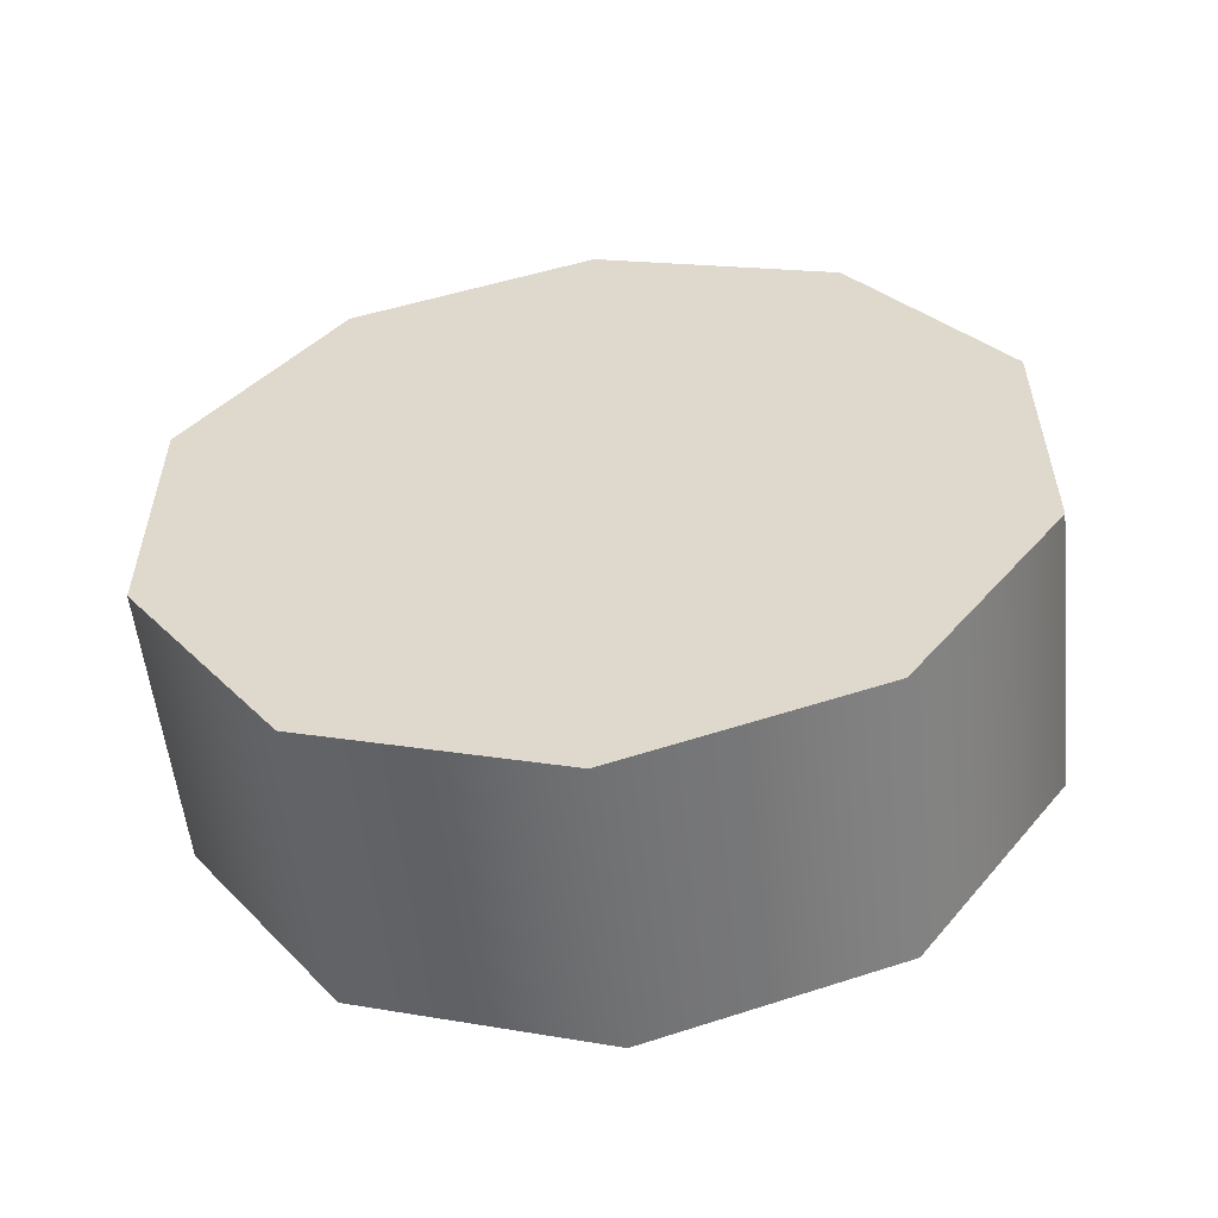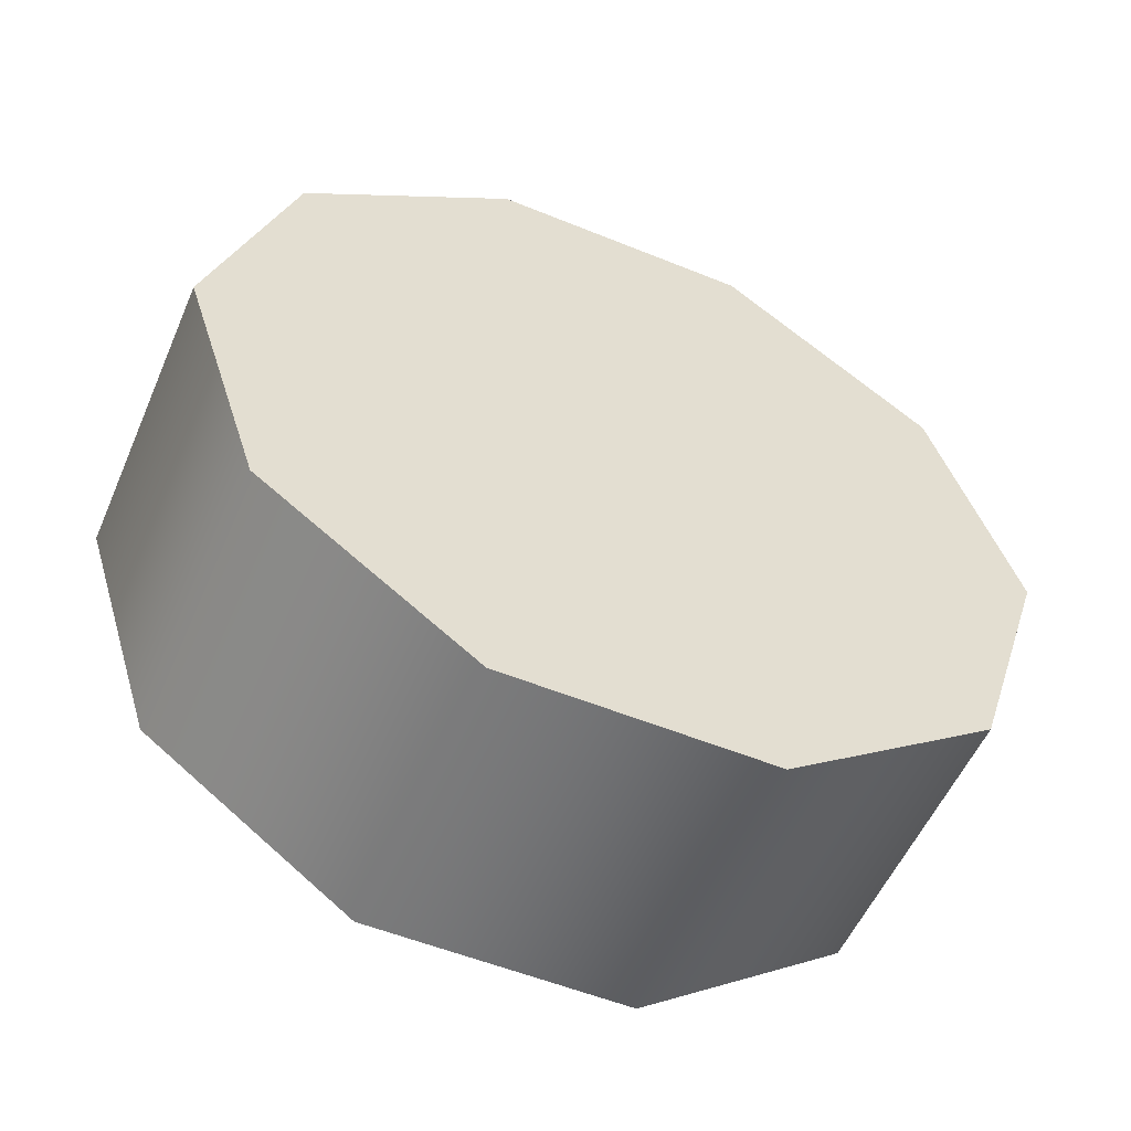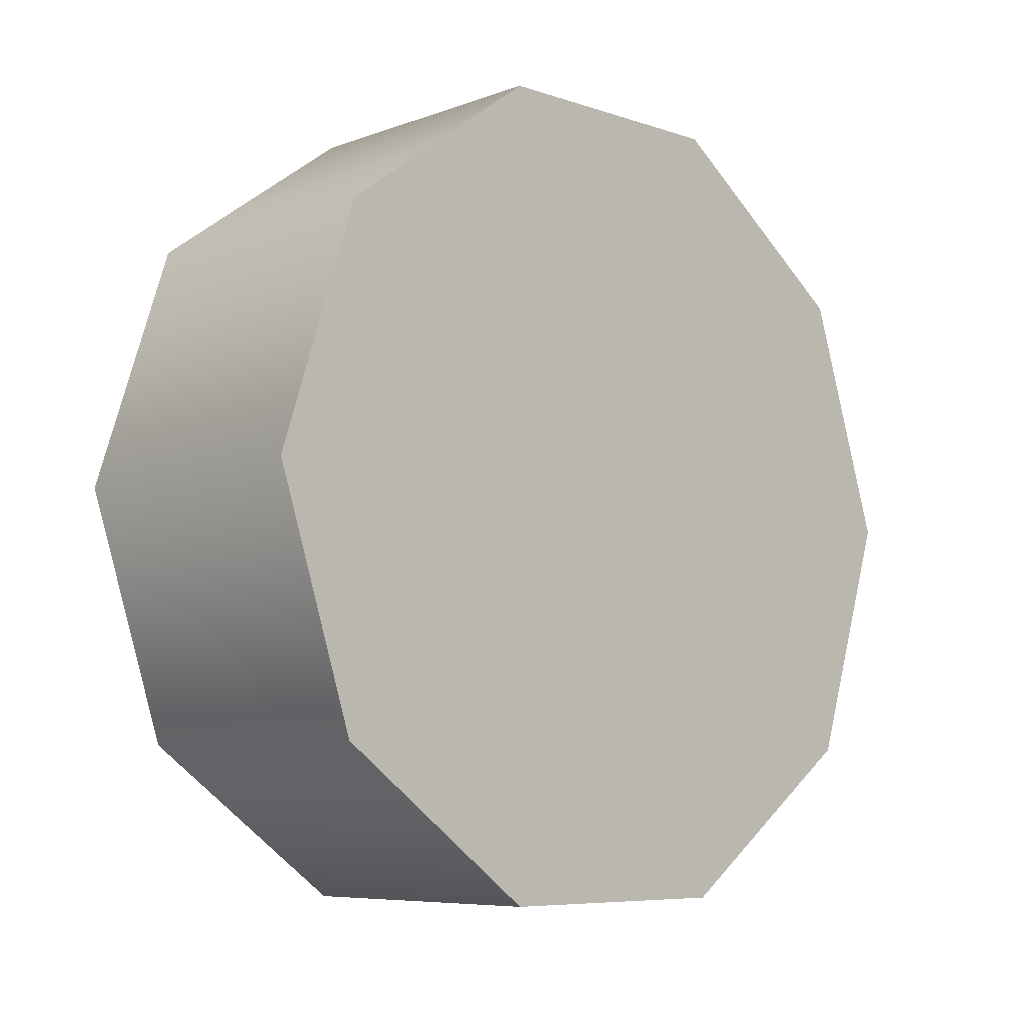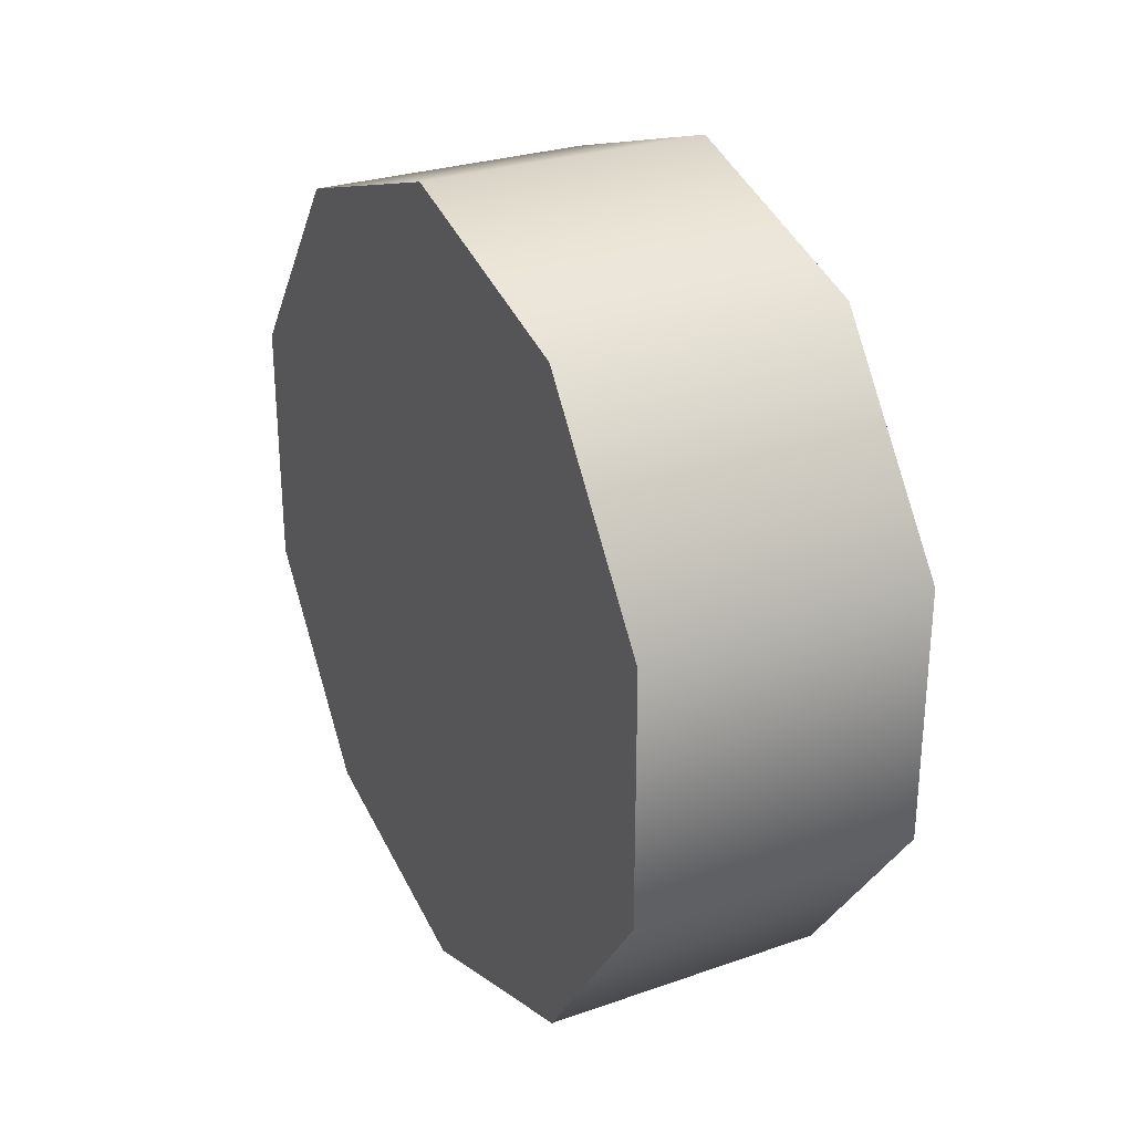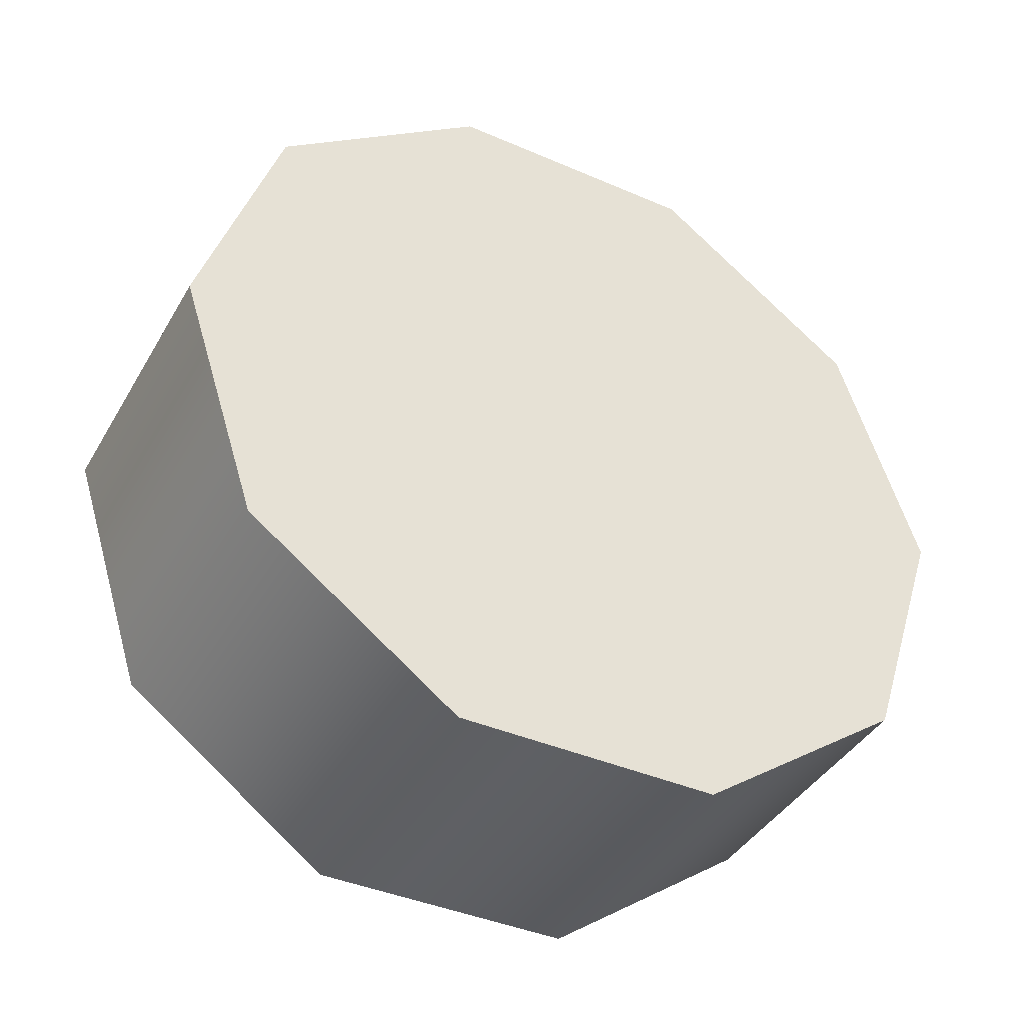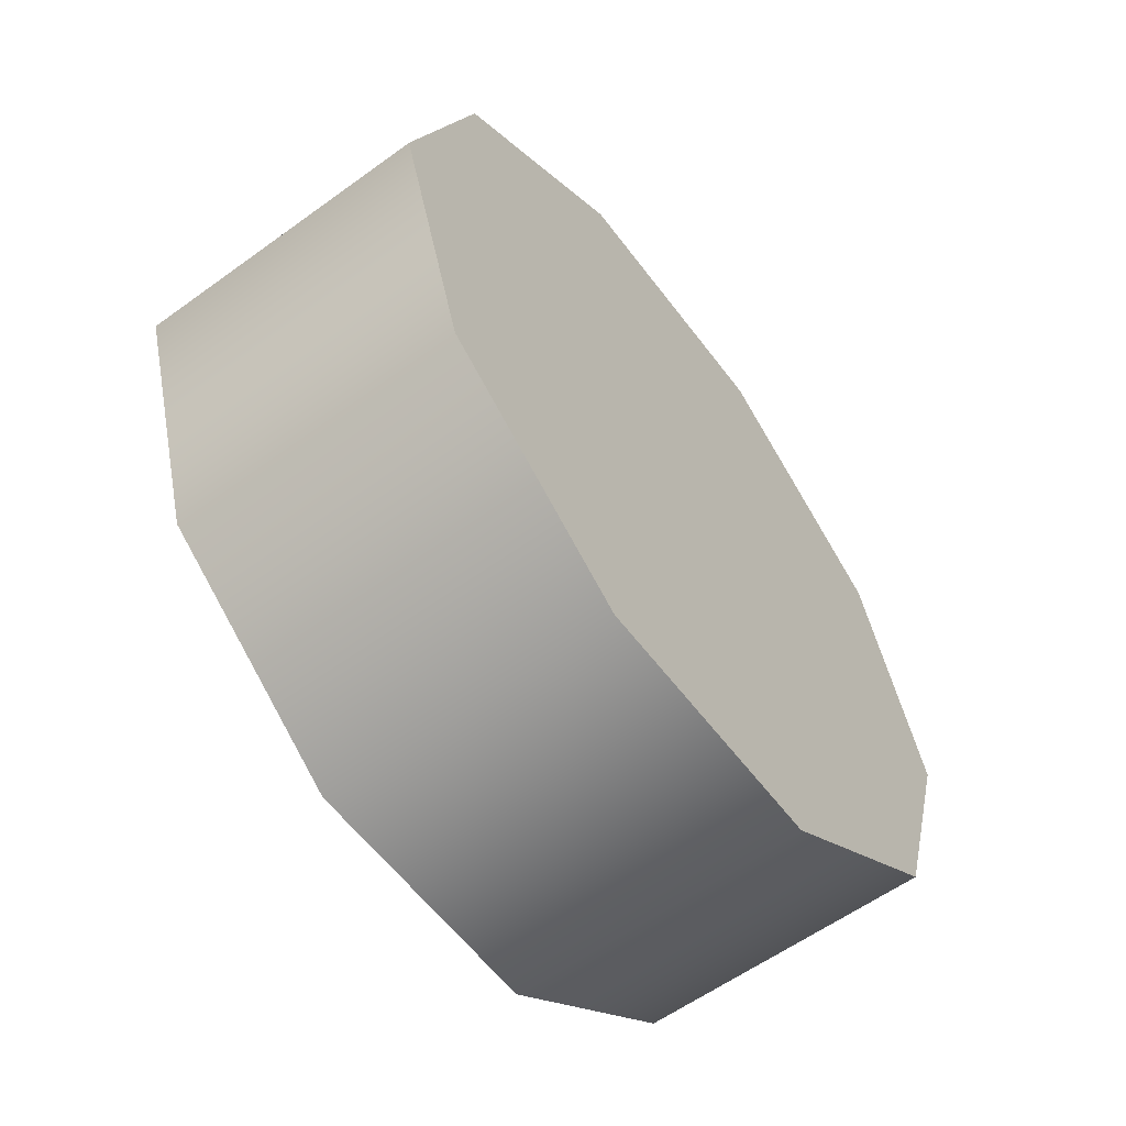
<metadata>
{"format":"obj","ext":"obj","renderer":"f3d","projection":"perspective","resolution":1024,"background":"white","views":[{"elev":-55.2,"azim":96.0,"up":"+Z"},{"elev":-54.7,"azim":66.7,"up":"+Y"},{"elev":-7.2,"azim":46.2,"up":"+Y"},{"elev":27.9,"azim":-27.9,"up":"+Z"},{"elev":-40.8,"azim":-117.8,"up":"+Y"},{"elev":-59.2,"azim":-143.3,"up":"+Y"}]}
</metadata>
<code>
v -0.9608 -0.4962 0.1095
v -0.9608 -0.5908 0.2398
v -1.142 -0.5908 0.2398
v -1.142 -0.4962 0.1095
v -1.142 -0.5908 0.4008
v -0.9608 -0.5908 0.4008
v -1.142 -0.4962 0.531
v -0.9608 -0.4962 0.531
v -1.142 -0.3431 0.5808
v -1.142 -0.4962 0.531
v -0.9608 -0.4962 0.531
v -0.9608 -0.3431 0.5808
v -0.9608 -0.1899 0.531
v -1.142 -0.1899 0.531
v -0.9608 -0.09531 0.4008
v -1.142 -0.09531 0.4008
v -1.142 -0.09531 0.2398
v -0.9608 -0.09531 0.2398
v -0.9608 -0.1899 0.1095
v -1.142 -0.1899 0.1095
v -1.142 -0.3431 0.05975
v -1.142 -0.1899 0.1095
v -0.9608 -0.1899 0.1095
v -0.9608 -0.3431 0.05975
v -0.9608 -0.1899 0.531
v -0.9608 -0.3431 0.5808
v -0.9608 -0.3431 0.05975
v -0.9608 -0.1899 0.1095
v -0.9608 -0.09531 0.2398
v -0.9608 -0.09531 0.4008
v -1.142 -0.4962 0.531
v -1.142 -0.3431 0.5808
v -1.142 -0.1899 0.531
v -1.142 -0.09531 0.4008
v -1.142 -0.09531 0.2398
v -1.142 -0.1899 0.1095
v -1.142 -0.3431 0.05975
v -1.142 -0.4962 0.1095
v -1.142 -0.5908 0.2398
v -1.142 -0.5908 0.4008
v -0.9608 -0.4962 0.531
v -0.9608 -0.5908 0.4008
v -0.9608 -0.5908 0.2398
v -0.9608 -0.4962 0.1095
v -0.9608 -0.3431 0.5808
v -0.9608 -0.3431 0.05975
g group_61847712_140627911674944
f 1 2 3
f 3 4 1
f 5 3 2
f 2 6 5
f 7 5 6
f 6 8 7
f 9 10 11
f 11 12 9
f 12 13 14
f 14 9 12
f 13 15 16
f 16 14 13
f 17 16 15
f 15 18 17
f 17 18 19
f 19 20 17
f 21 22 23
f 23 24 21
f 4 21 24
f 24 1 4
f 25 26 27
f 25 27 28
f 25 28 29
f 25 29 30
f 31 32 33
f 33 34 35
f 35 36 37
f 37 38 39
f 35 37 39
f 33 35 39
f 31 33 39
f 31 39 40
f 45 41 42
f 42 43 44
f 45 42 44
f 45 44 46

</code>
